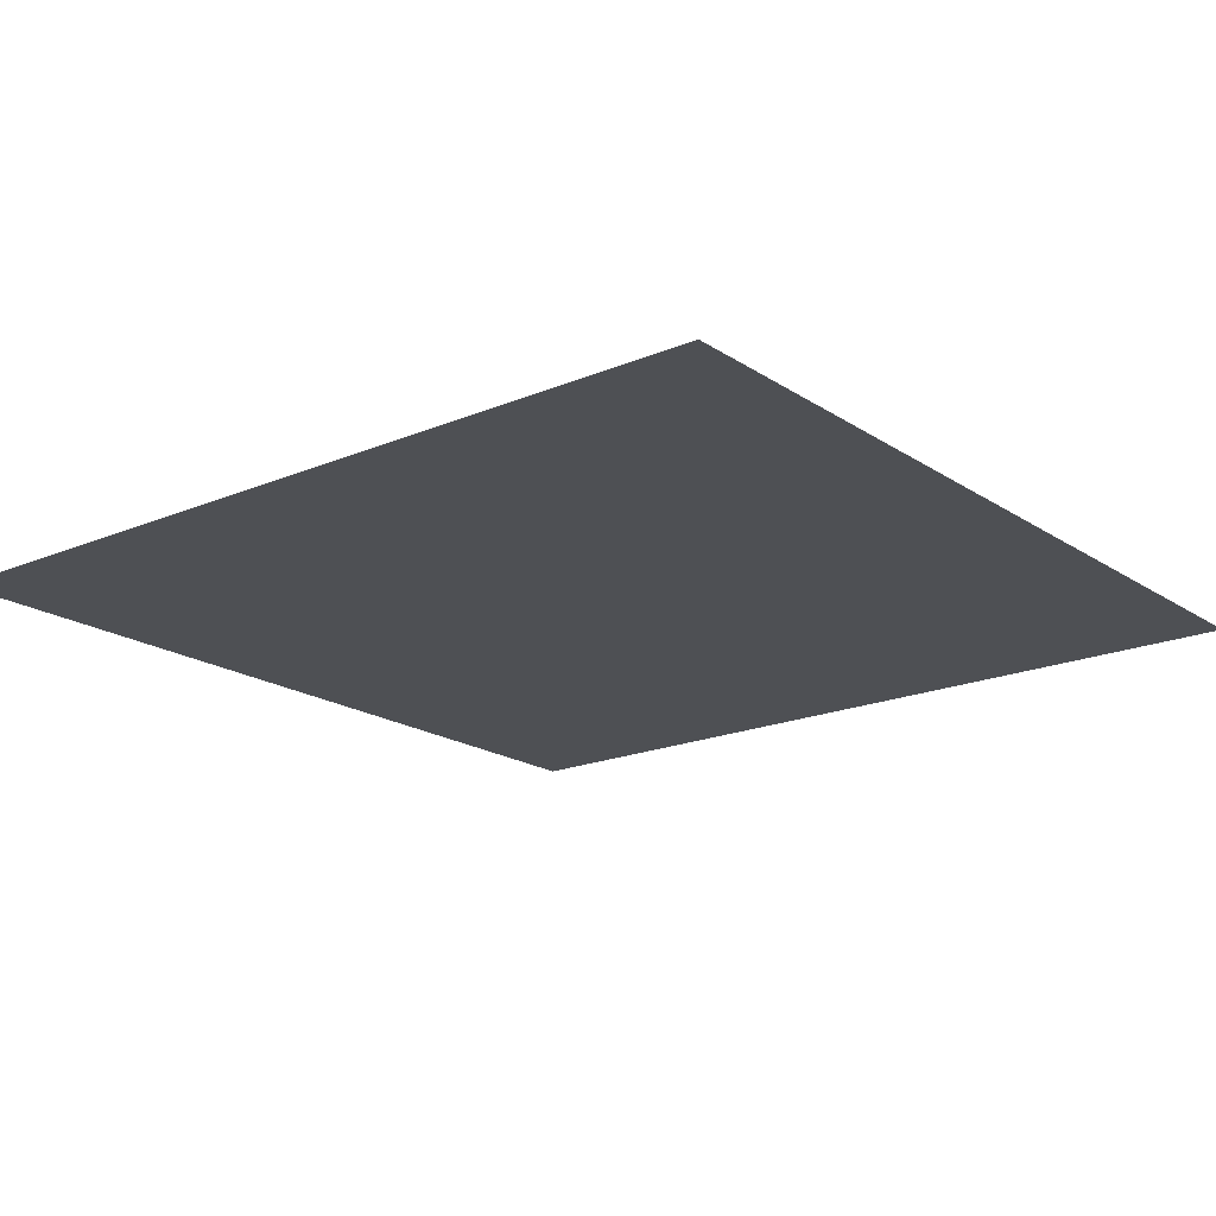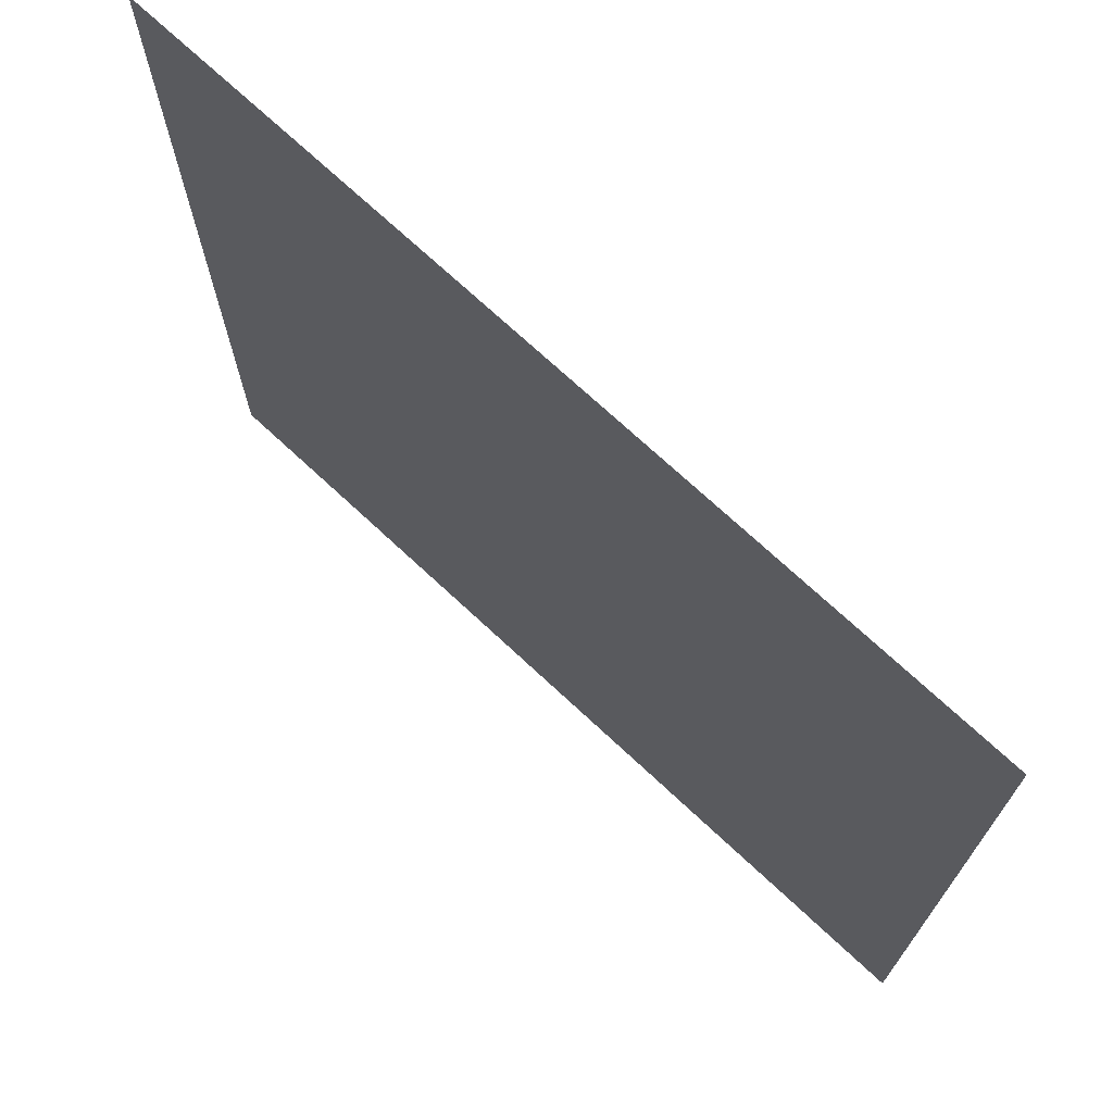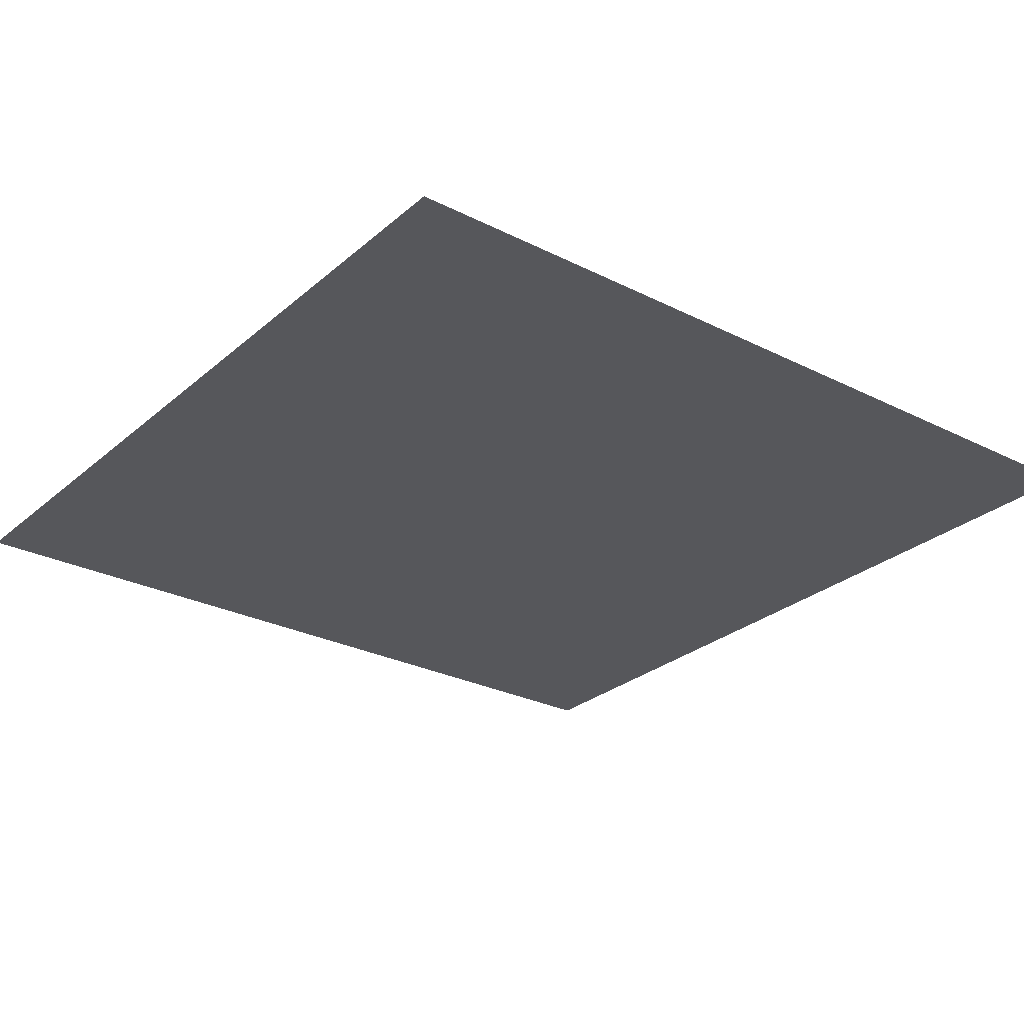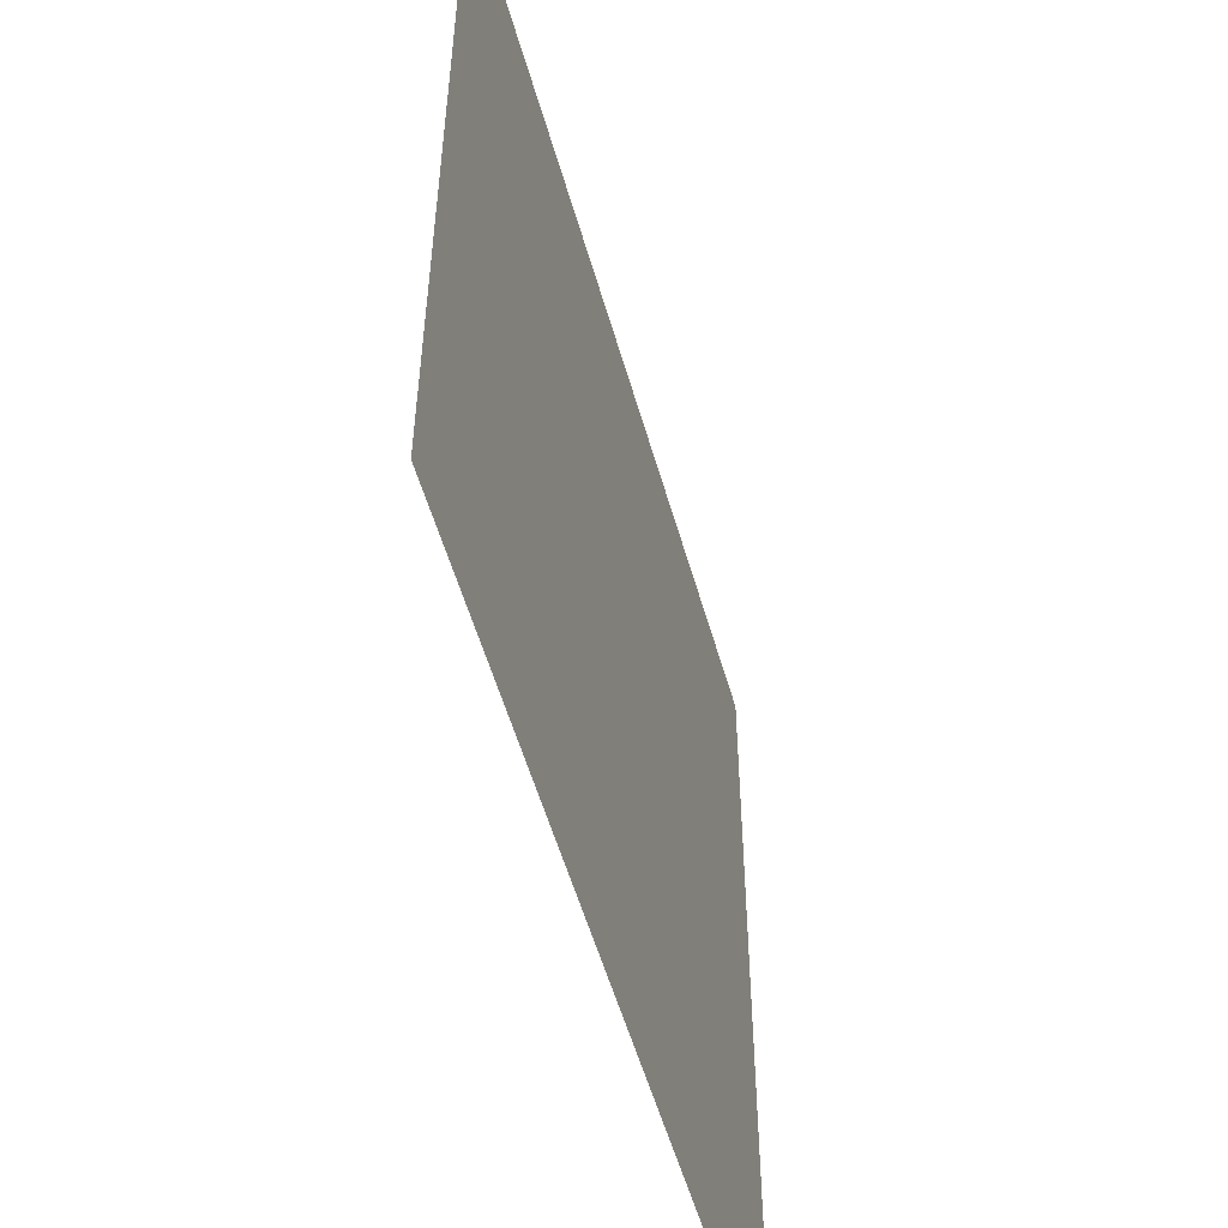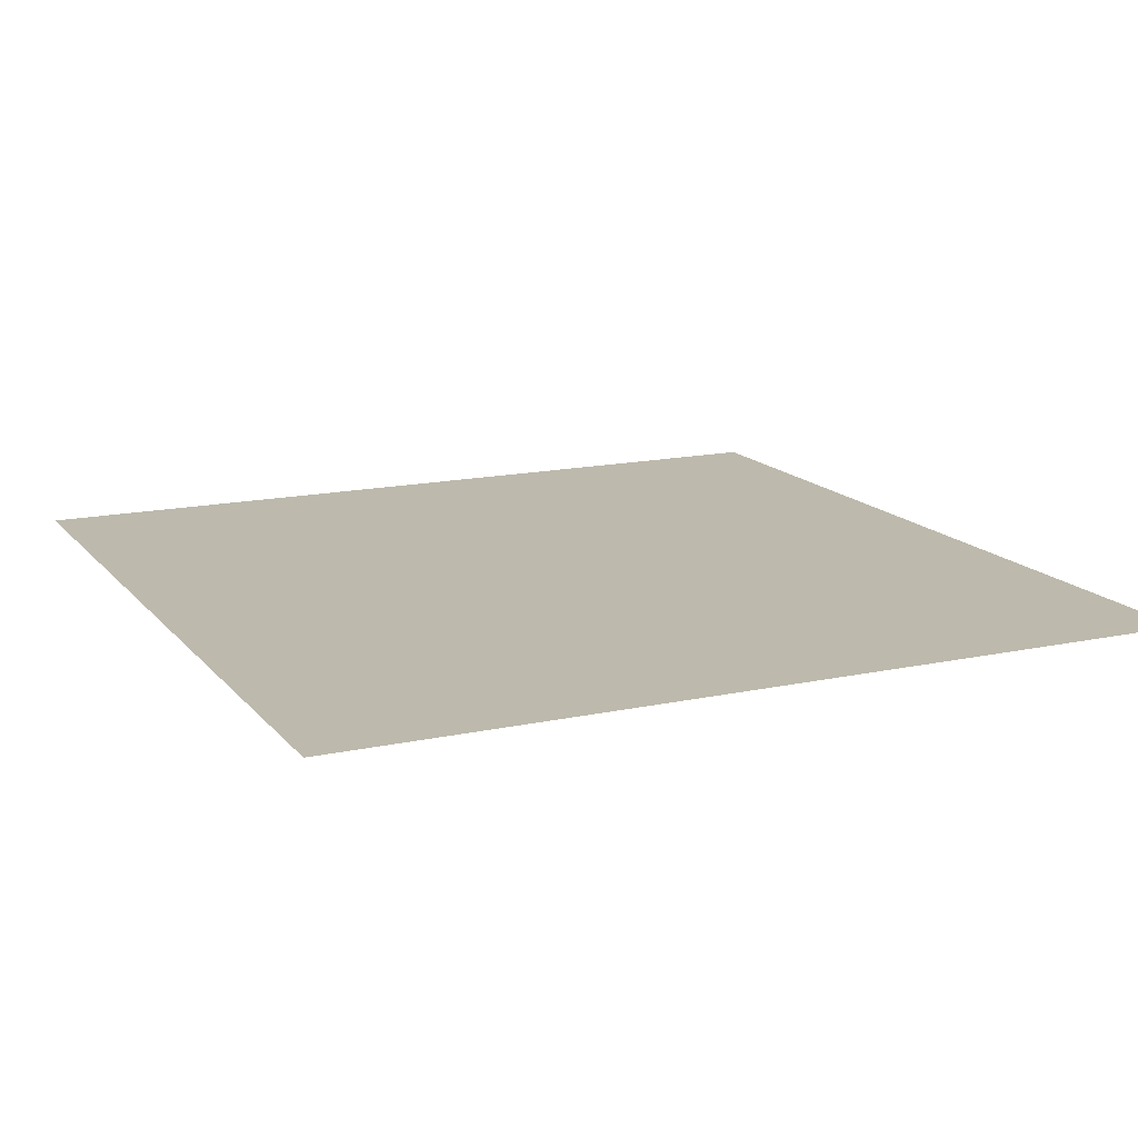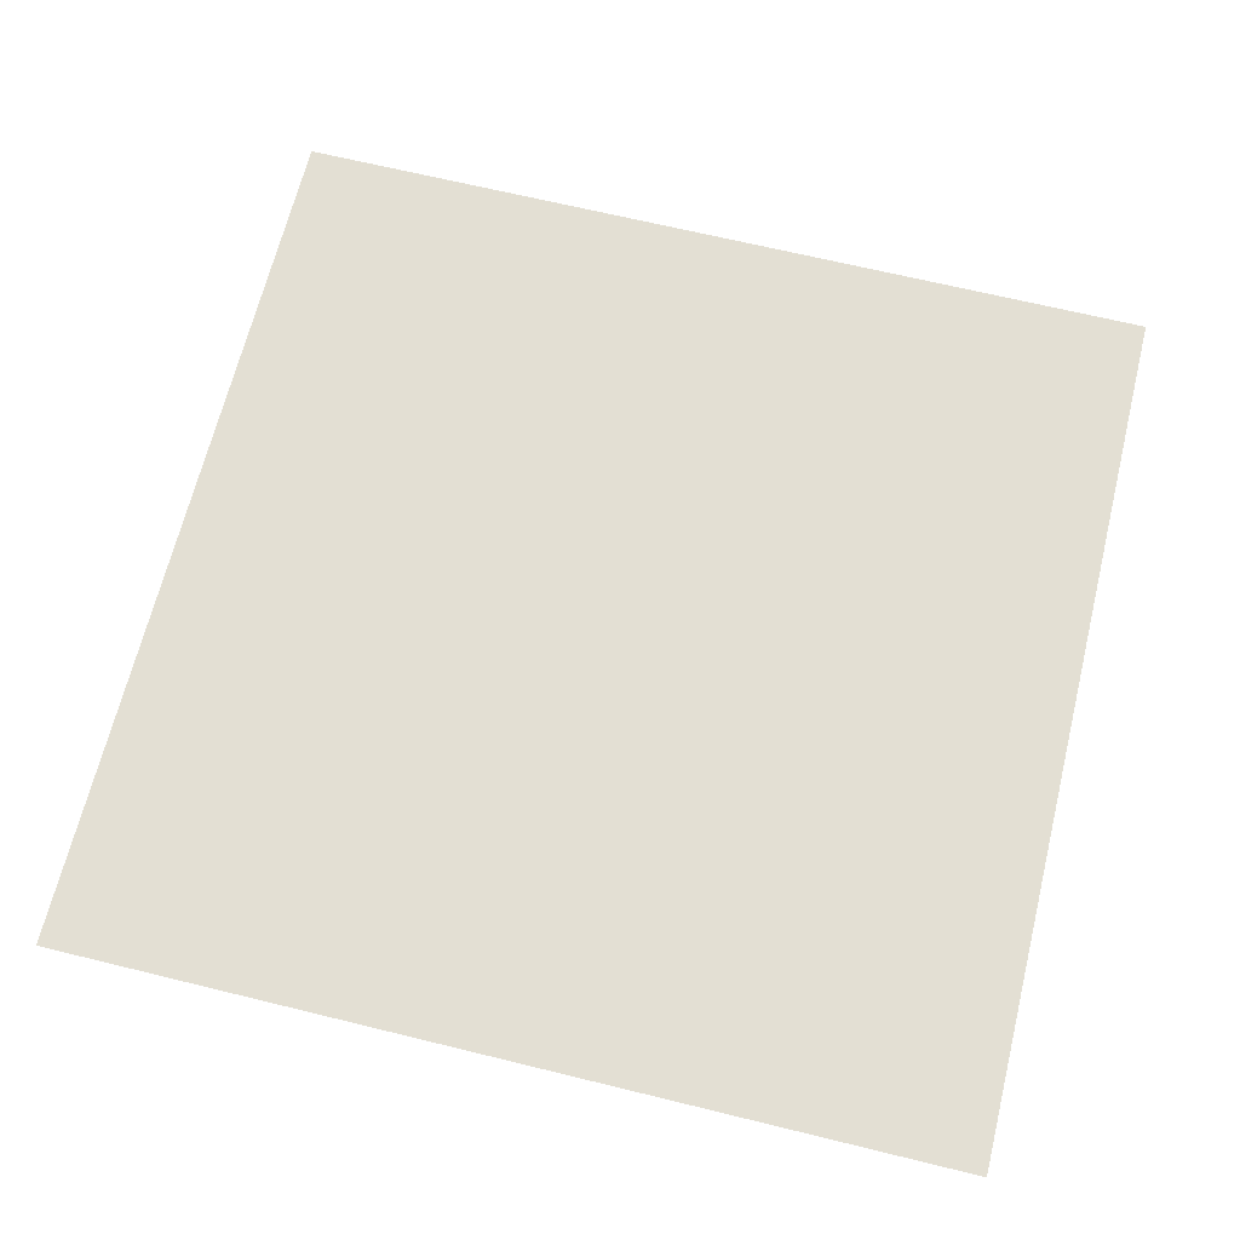
<metadata>
{"format":"obj","ext":"obj","renderer":"f3d","projection":"perspective","resolution":1024,"background":"white","views":[{"elev":-18.8,"azim":128.8,"up":"+Z"},{"elev":72.0,"azim":43.0,"up":"+Y"},{"elev":-27.4,"azim":-127.7,"up":"+Z"},{"elev":-54.7,"azim":105.8,"up":"+Y"},{"elev":15.0,"azim":65.0,"up":"+Z"},{"elev":67.0,"azim":103.8,"up":"+Z"}]}
</metadata>
<code>
o Plane
v -1 -1 0
v 1 -1 0
v -1 1 0
v 1 1 0
f 1 2 4
f 1 4 3

</code>
